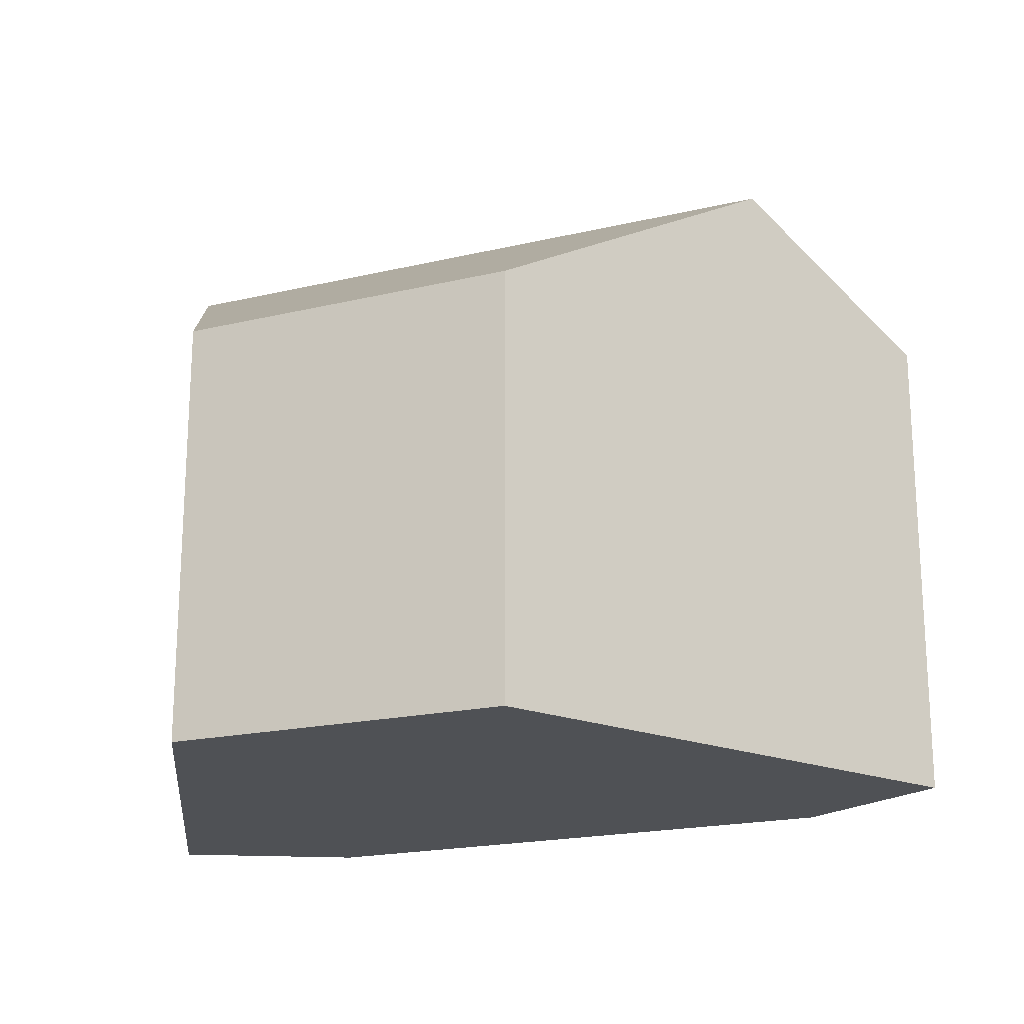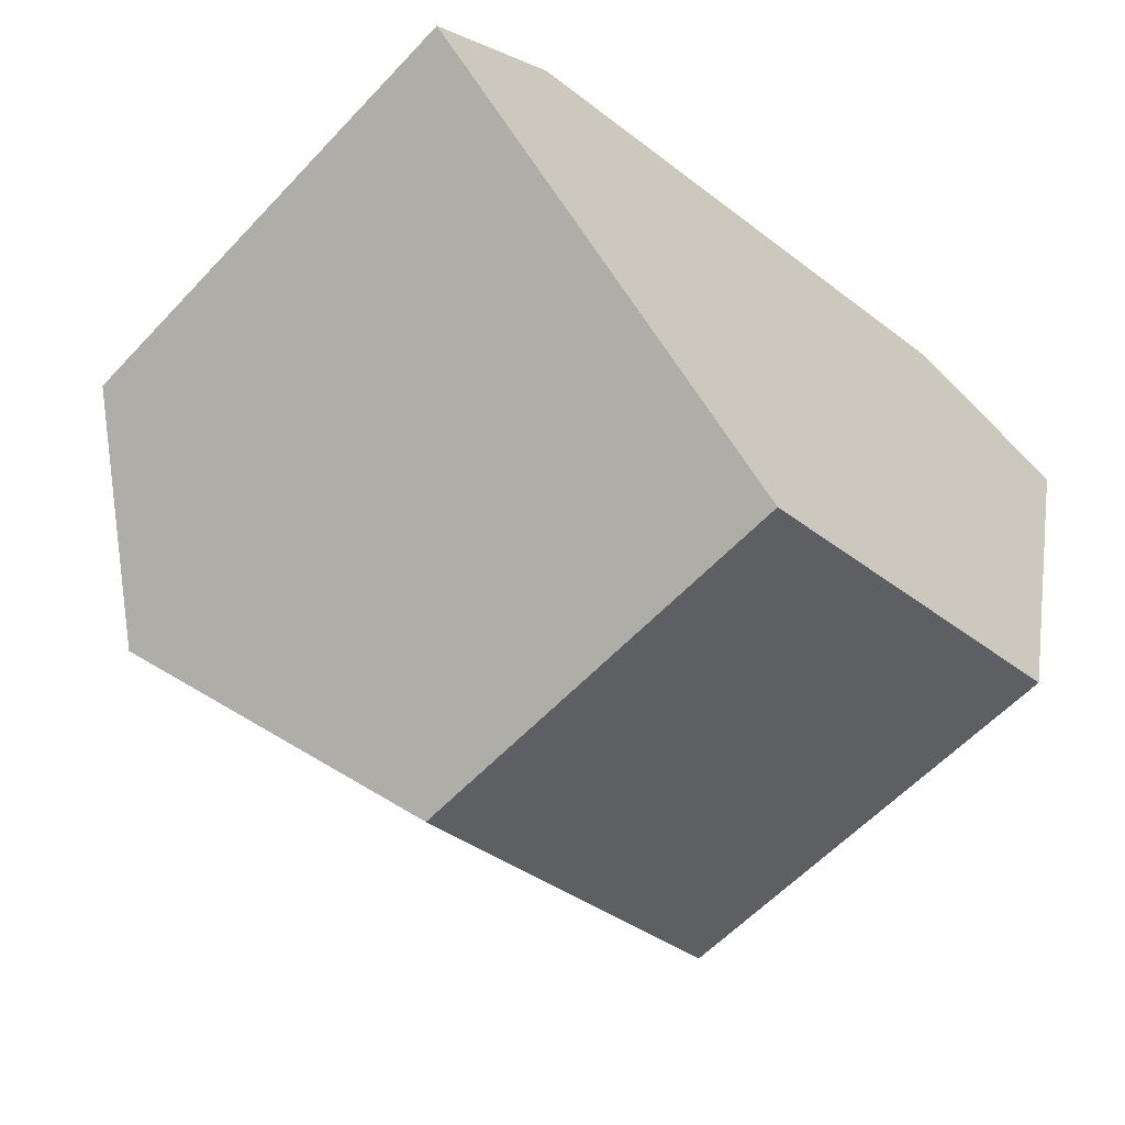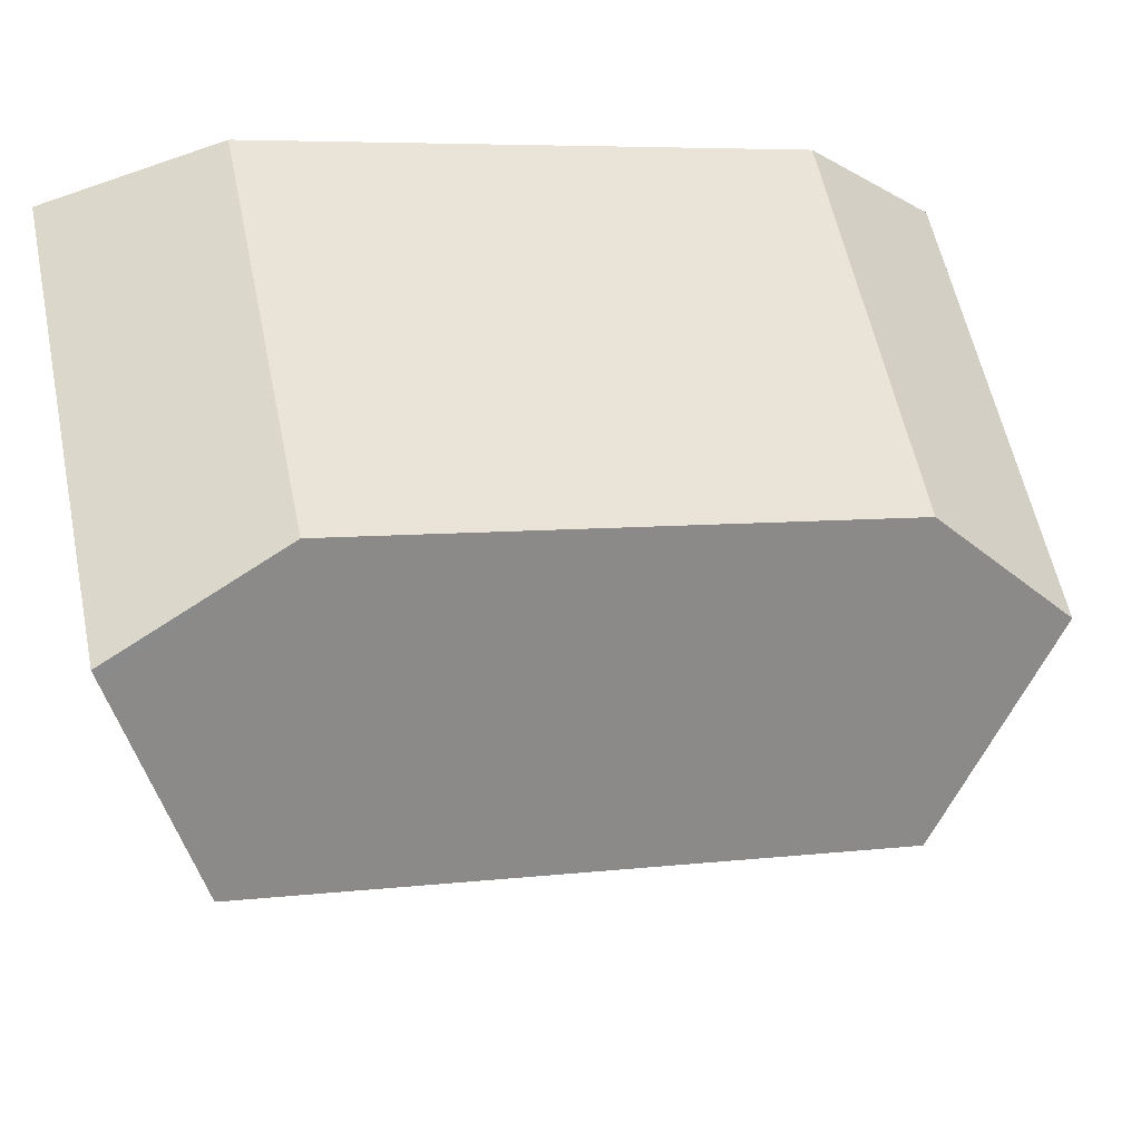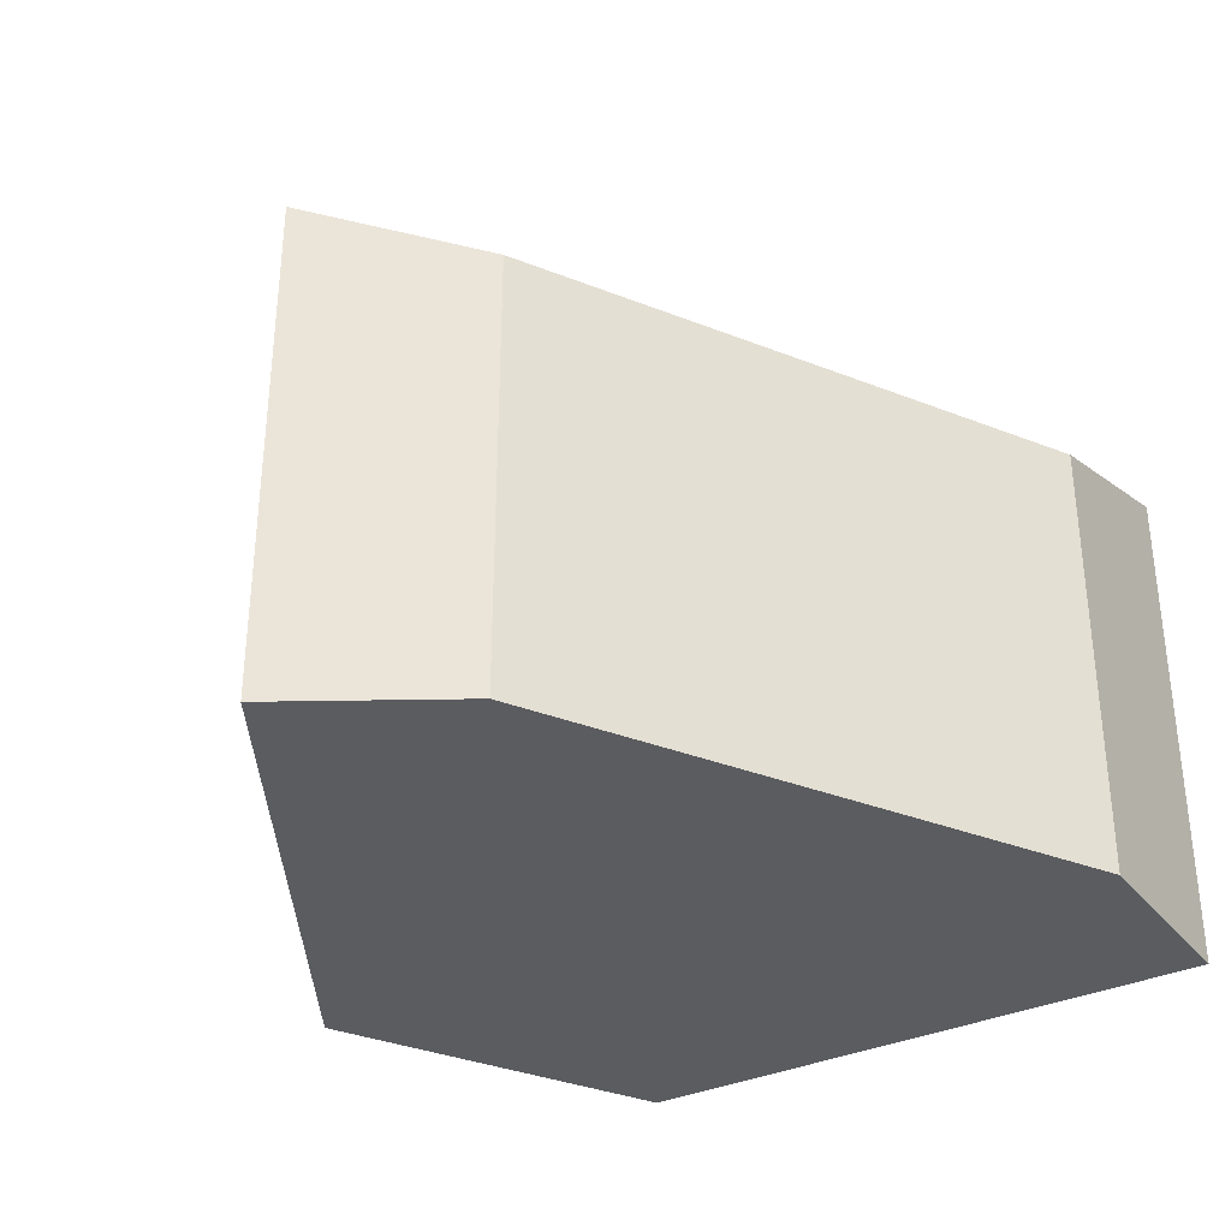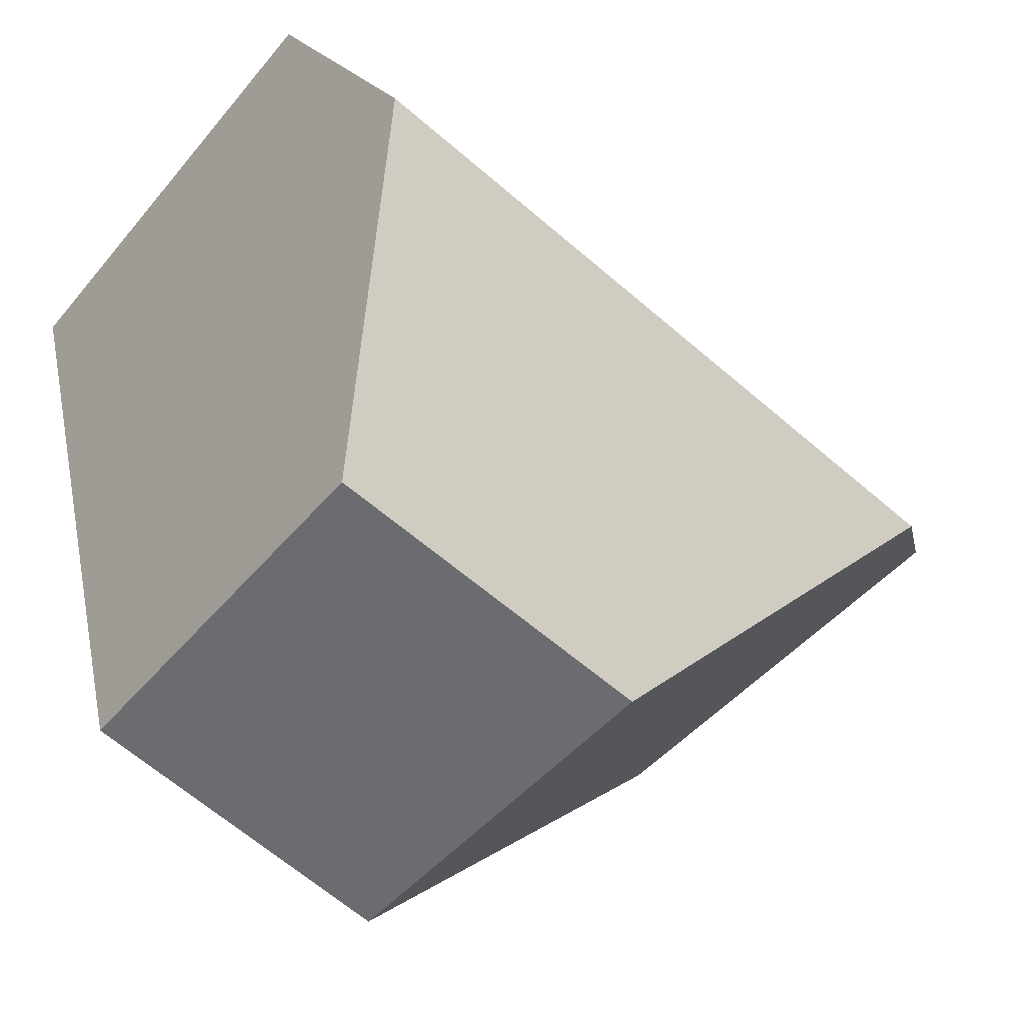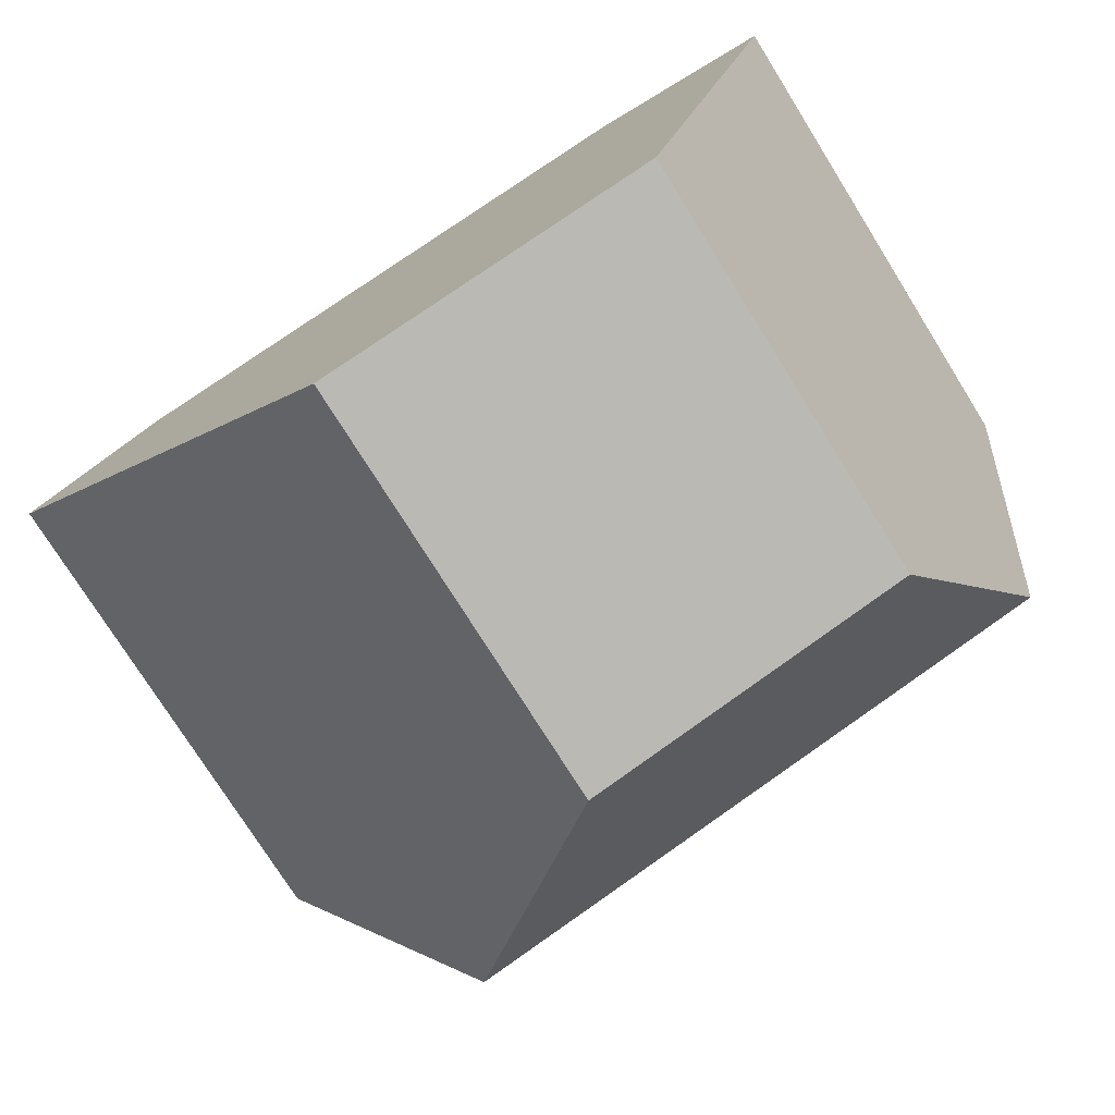
<metadata>
{"format":"obj","ext":"obj","renderer":"f3d","projection":"perspective","resolution":1024,"background":"white","views":[{"elev":-19.7,"azim":-171.0,"up":"+Y"},{"elev":-58.7,"azim":-42.7,"up":"+Z"},{"elev":58.8,"azim":168.2,"up":"+Z"},{"elev":-33.9,"azim":-43.0,"up":"+Y"},{"elev":-46.8,"azim":142.4,"up":"+Z"},{"elev":-75.6,"azim":32.0,"up":"+Z"}]}
</metadata>
<code>
v  15.9 9.607 -6.399
v  3.442 13.36 -3.537
v  17.68 13.36 0.212
v  15.78 9.352 -6.849
v  8.208 9.601 -8.435
v  8.457 9.405 -8.691
v  2.855 9.398 2.795
v  0.241 10.83 -0.247
v  0 10.64 6.518e-16
v  14.92 9.398 5.973
v  18.88 10.83 4.66
v  18.95 10.69 4.921
v  8.457 5.322e-16 -8.691
v  0 0 0
v  8.208 5.165e-16 -8.435
v  3.442 2.166e-16 -3.537
v  0.241 1.512e-17 -0.247
v  2.855 -1.711e-16 2.795
v  14.92 -3.657e-16 5.973
v  18.95 -3.013e-16 4.921
v  18.88 -2.853e-16 4.66
v  15.78 4.194e-16 -6.849
v  17.68 -1.298e-17 0.212
v  15.9 3.918e-16 -6.399
g defaultobject
f 1 2 3
f 2 1 4
f 2 4 5
f 5 4 6
f 7 8 9
f 8 7 2
f 2 7 3
f 3 7 10
f 3 10 11
f 11 10 12
f 13 5 6
f 5 13 2
f 2 13 8
f 8 13 9
f 9 13 14
f 14 13 15
f 14 15 16
f 14 16 17
f 14 7 9
f 7 14 18
f 18 10 7
f 10 18 19
f 10 20 12
f 20 10 19
f 11 1 3
f 1 11 12
f 1 12 20
f 1 20 4
f 4 20 21
f 4 21 22
f 22 21 23
f 22 23 24
f 4 13 6
f 13 4 22
f 19 21 20
f 21 19 23
f 23 19 18
f 23 18 24
f 24 18 22
f 22 18 13
f 13 18 15
f 15 18 17
f 17 18 14
f 15 17 16

</code>
